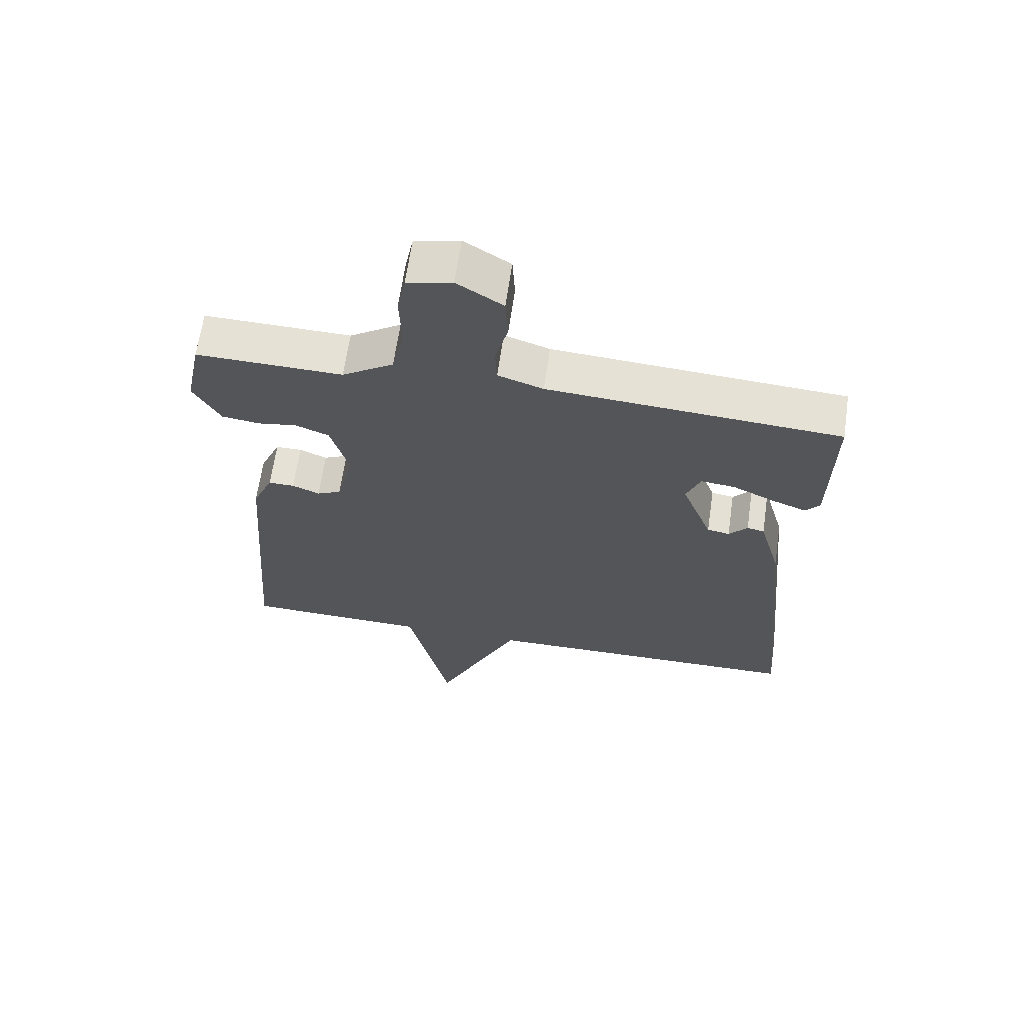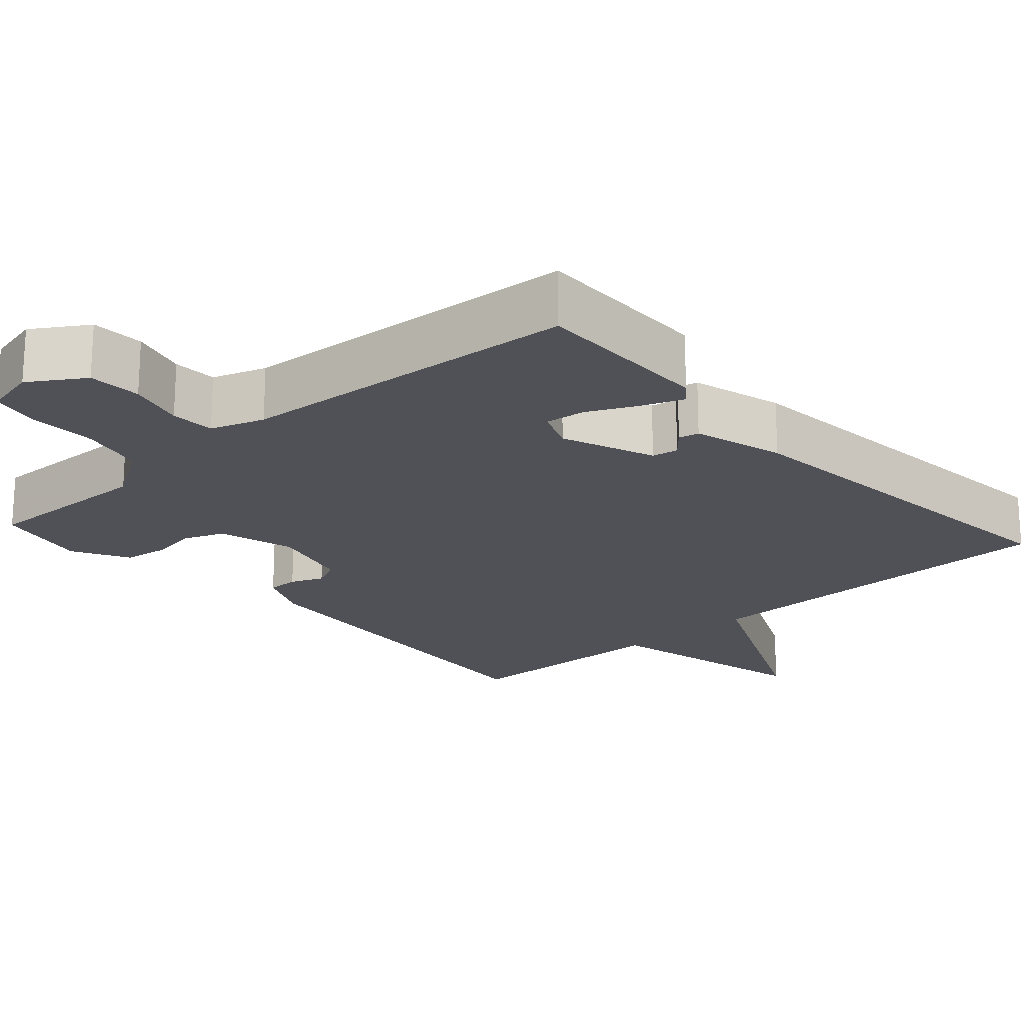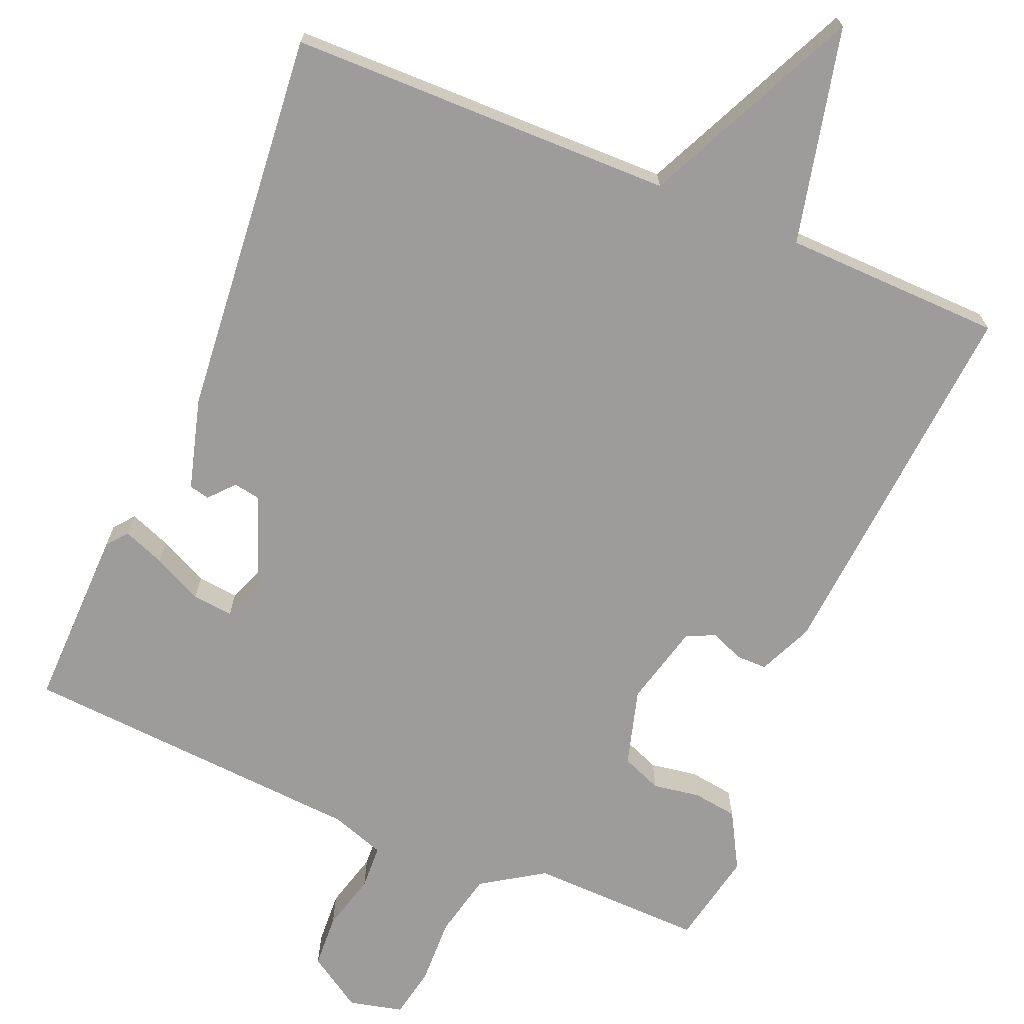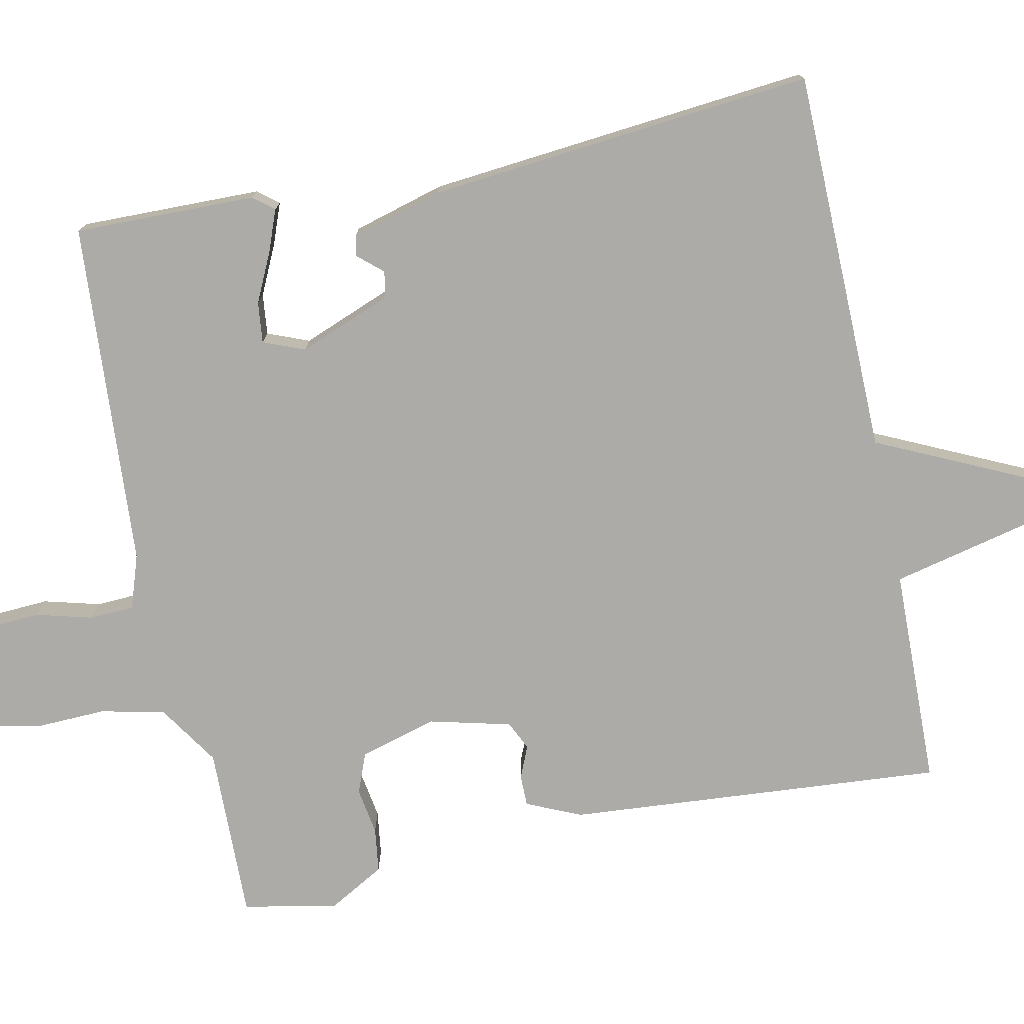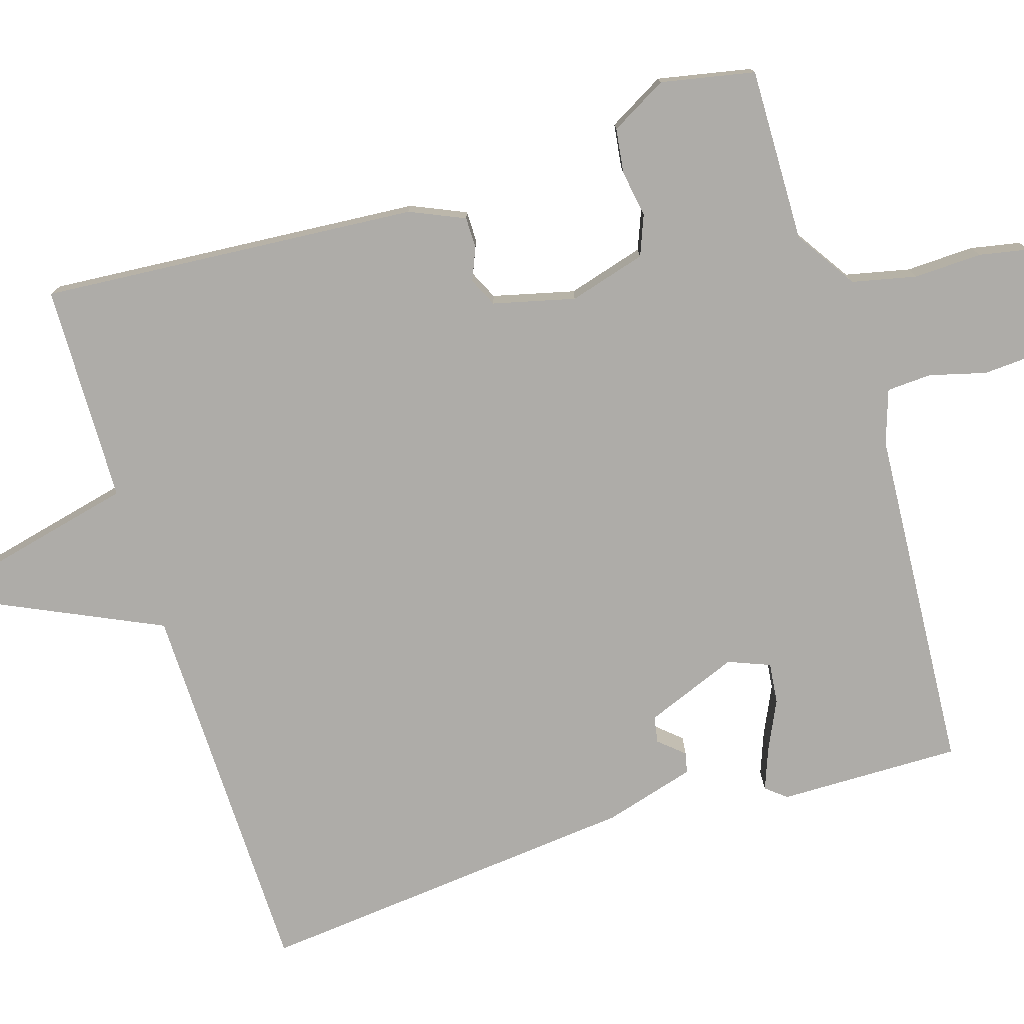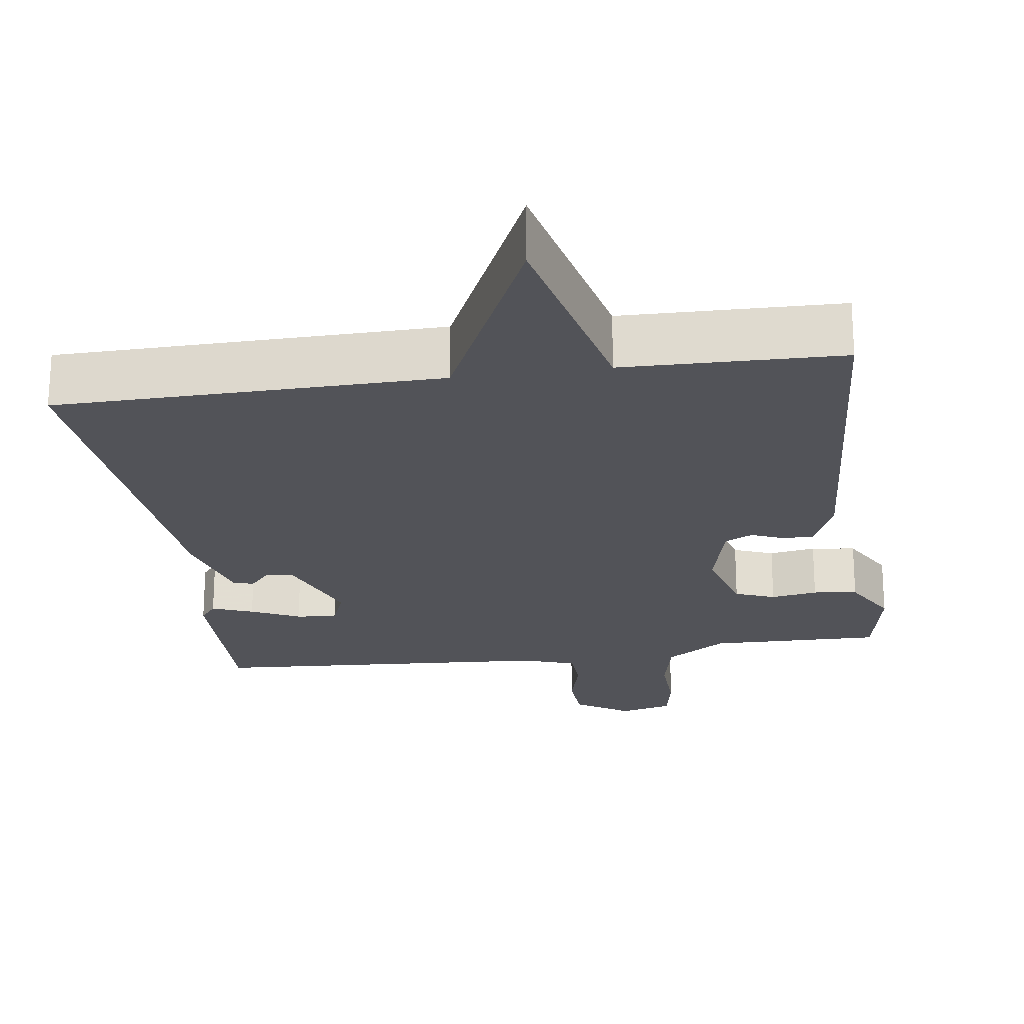
<metadata>
{"format":"obj","ext":"obj","renderer":"f3d","projection":"perspective","resolution":1024,"background":"white","views":[{"elev":64.7,"azim":8.2,"up":"+Z"},{"elev":-20.3,"azim":41.8,"up":"+Y"},{"elev":-70.0,"azim":157.2,"up":"+Y"},{"elev":-76.3,"azim":101.8,"up":"+Y"},{"elev":-76.8,"azim":-72.6,"up":"+Y"},{"elev":-22.7,"azim":-171.8,"up":"+Y"}]}
</metadata>
<code>
v 0.5 0.07 -0.5
v -0.01 0.07 -0.507
v -0.144 0.07 -0.793
v -0.21 0.07 -0.507
v -0.5 0.07 -0.5
v -0.461 0.07 0
v -0.429 0.07 0.072
v -0.388 0.07 0.072
v -0.345 0.07 0.054
v -0.307 0.07 0.072
v -0.28 0.07 0.18
v -0.309 0.07 0.282
v -0.362 0.07 0.303
v -0.424 0.07 0.293
v -0.483 0.07 0.301
v -0.525 0.07 0.376
v -0.5 0.07 0.5
v -0.27 0.07 0.495
v -0.189 0.07 0.548
v -0.17 0.07 0.633
v -0.173 0.07 0.723
v -0.16 0.07 0.789
v -0.089 0.07 0.806
v -0.017 0.07 0.76
v -0.013 0.07 0.689
v -0.033 0.07 0.614
v -0.03 0.07 0.555
v 0.041 0.07 0.531
v 0.5 0.07 0.5
v 0.496 0.07 0.259
v 0.474 0.07 0.232
v 0.419 0.07 0.253
v 0.354 0.07 0.284
v 0.3 0.07 0.29
v 0.278 0.07 0.235
v 0.326 0.07 0.112
v 0.361 0.07 0.106
v 0.39 0.07 0.139
v 0.417 0.07 0.133
v 0.451 0.07 0.012
v 0.5 0 -0.5
v -0.01 0 -0.507
v -0.144 0 -0.793
v -0.21 0 -0.507
v -0.5 0 -0.5
v -0.461 0 0
v -0.429 0 0.072
v -0.388 0 0.072
v -0.345 0 0.054
v -0.307 0 0.072
v -0.28 0 0.18
v -0.309 0 0.282
v -0.362 0 0.303
v -0.424 0 0.293
v -0.483 0 0.301
v -0.525 0 0.376
v -0.5 0 0.5
v -0.27 0 0.495
v -0.189 0 0.548
v -0.17 0 0.633
v -0.173 0 0.723
v -0.16 0 0.789
v -0.089 0 0.806
v -0.017 0 0.76
v -0.013 0 0.689
v -0.033 0 0.614
v -0.03 0 0.555
v 0.041 0 0.531
v 0.5 0 0.5
v 0.496 0 0.259
v 0.474 0 0.232
v 0.419 0 0.253
v 0.354 0 0.284
v 0.3 0 0.29
v 0.278 0 0.235
v 0.326 0 0.112
v 0.361 0 0.106
v 0.39 0 0.139
v 0.417 0 0.133
v 0.451 0 0.012
f 40 1 2
f 39 40 2
f 38 39 2
f 37 38 2
f 36 37 2
f 35 36 2
f 31 32 33
f 30 31 33
f 29 30 33
f 28 29 33
f 27 28 33 34
f 24 25 26
f 23 24 26
f 22 23 26
f 21 22 26
f 20 21 26
f 19 20 26 27
f 27 34 35
f 19 27 35
f 18 19 35
f 16 17 18
f 15 16 18
f 14 15 18
f 13 14 18
f 7 8 9
f 6 7 9
f 5 6 9
f 4 5 9
f 4 9 10
f 3 4 10 11
f 35 2 3 11
f 12 13 18 35
f 11 12 35
f 42 41 80
f 42 80 79
f 42 79 78
f 42 78 77
f 42 77 76
f 42 76 75
f 73 72 71
f 73 71 70
f 73 70 69
f 73 69 68
f 74 73 68 67
f 66 65 64
f 66 64 63
f 66 63 62
f 66 62 61
f 66 61 60
f 67 66 60 59
f 75 74 67
f 75 67 59
f 75 59 58
f 58 57 56
f 58 56 55
f 58 55 54
f 58 54 53
f 49 48 47
f 49 47 46
f 49 46 45
f 49 45 44
f 50 49 44
f 51 50 44 43
f 51 43 42 75
f 75 58 53 52
f 75 52 51
f 1 41 42 2
f 2 42 43 3
f 3 43 44 4
f 4 44 45 5
f 5 45 46 6
f 6 46 47 7
f 7 47 48 8
f 8 48 49 9
f 9 49 50 10
f 10 50 51 11
f 11 51 52 12
f 12 52 53 13
f 13 53 54 14
f 14 54 55 15
f 15 55 56 16
f 16 56 57 17
f 17 57 58 18
f 18 58 59 19
f 19 59 60 20
f 20 60 61 21
f 21 61 62 22
f 22 62 63 23
f 23 63 64 24
f 24 64 65 25
f 25 65 66 26
f 26 66 67 27
f 27 67 68 28
f 28 68 69 29
f 29 69 70 30
f 30 70 71 31
f 31 71 72 32
f 32 72 73 33
f 33 73 74 34
f 34 74 75 35
f 35 75 76 36
f 36 76 77 37
f 37 77 78 38
f 38 78 79 39
f 39 79 80 40
f 40 80 41 1

</code>
